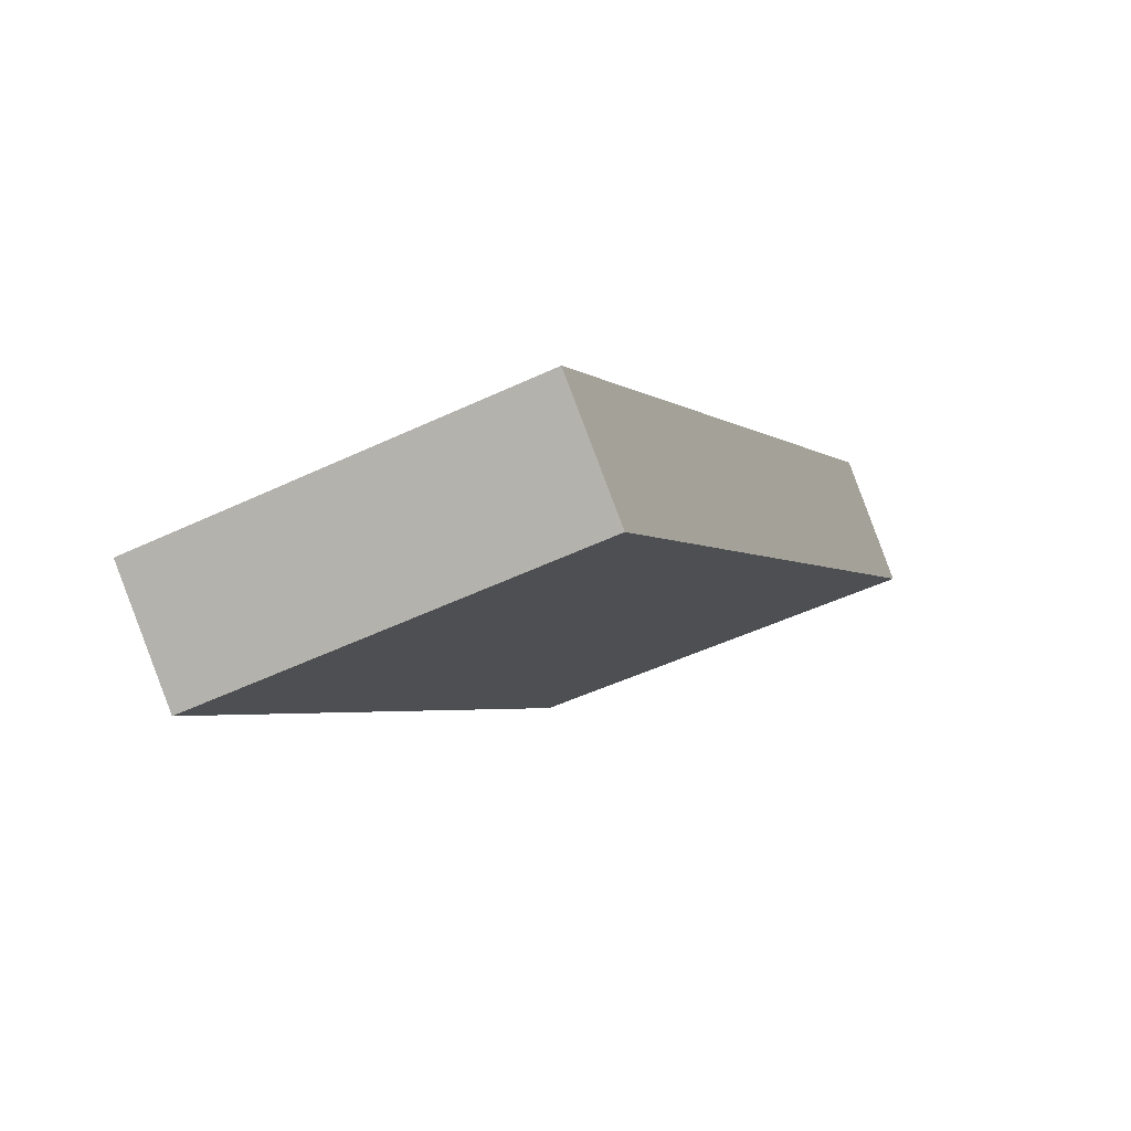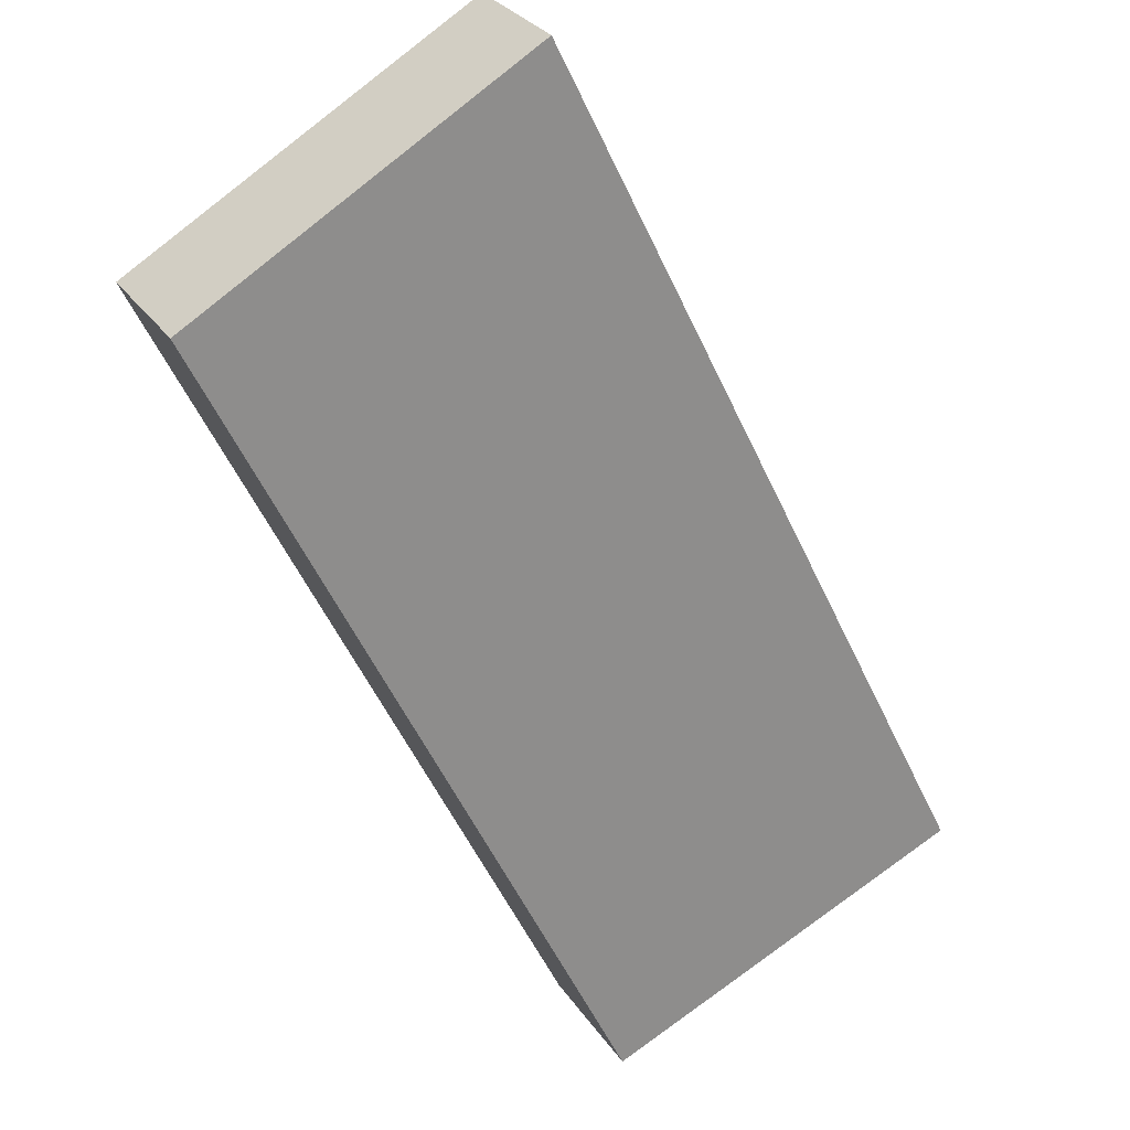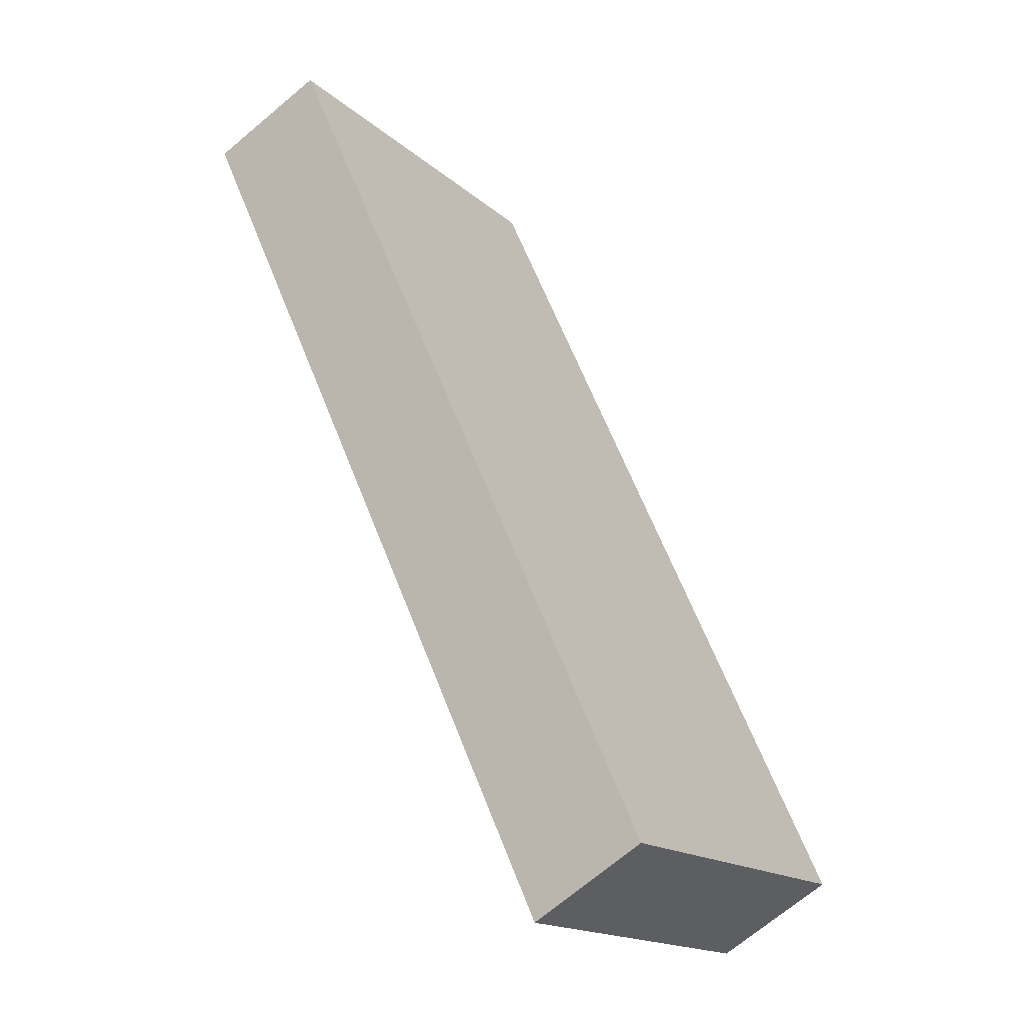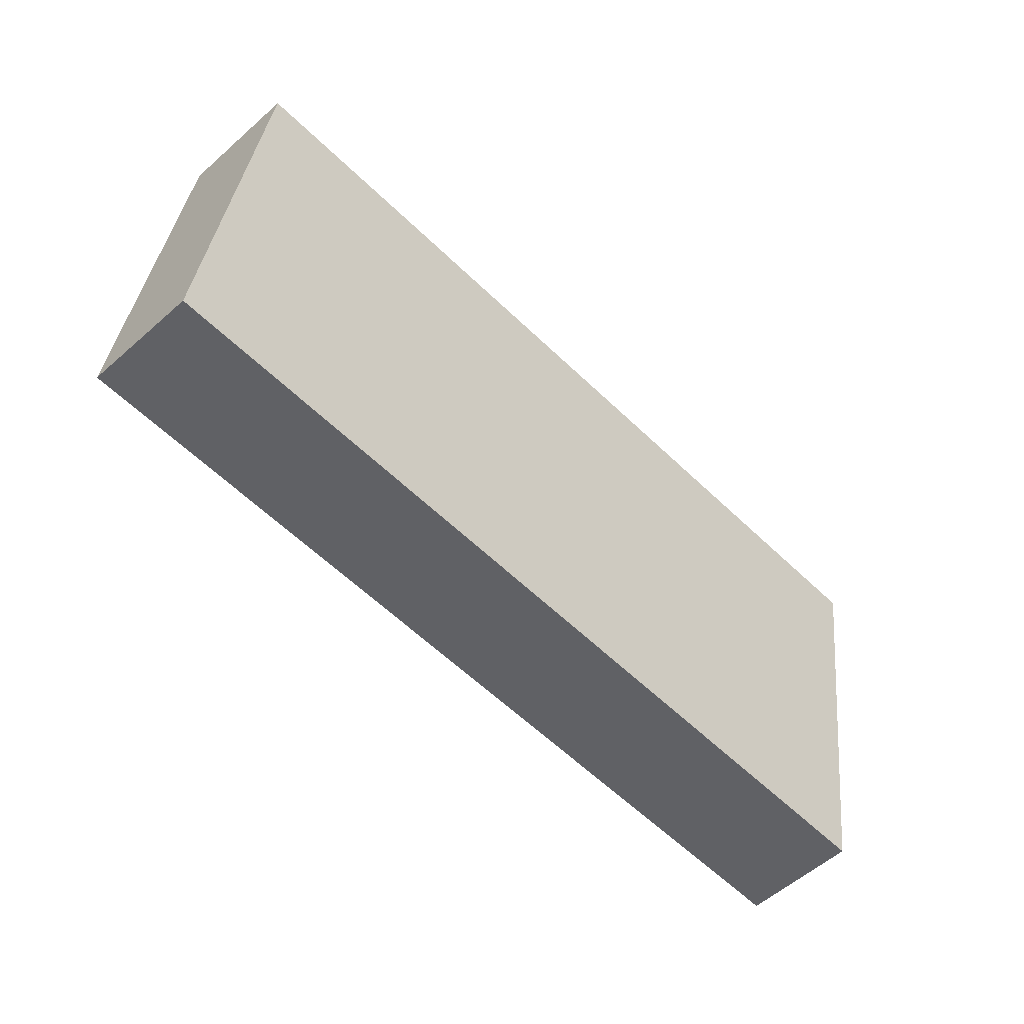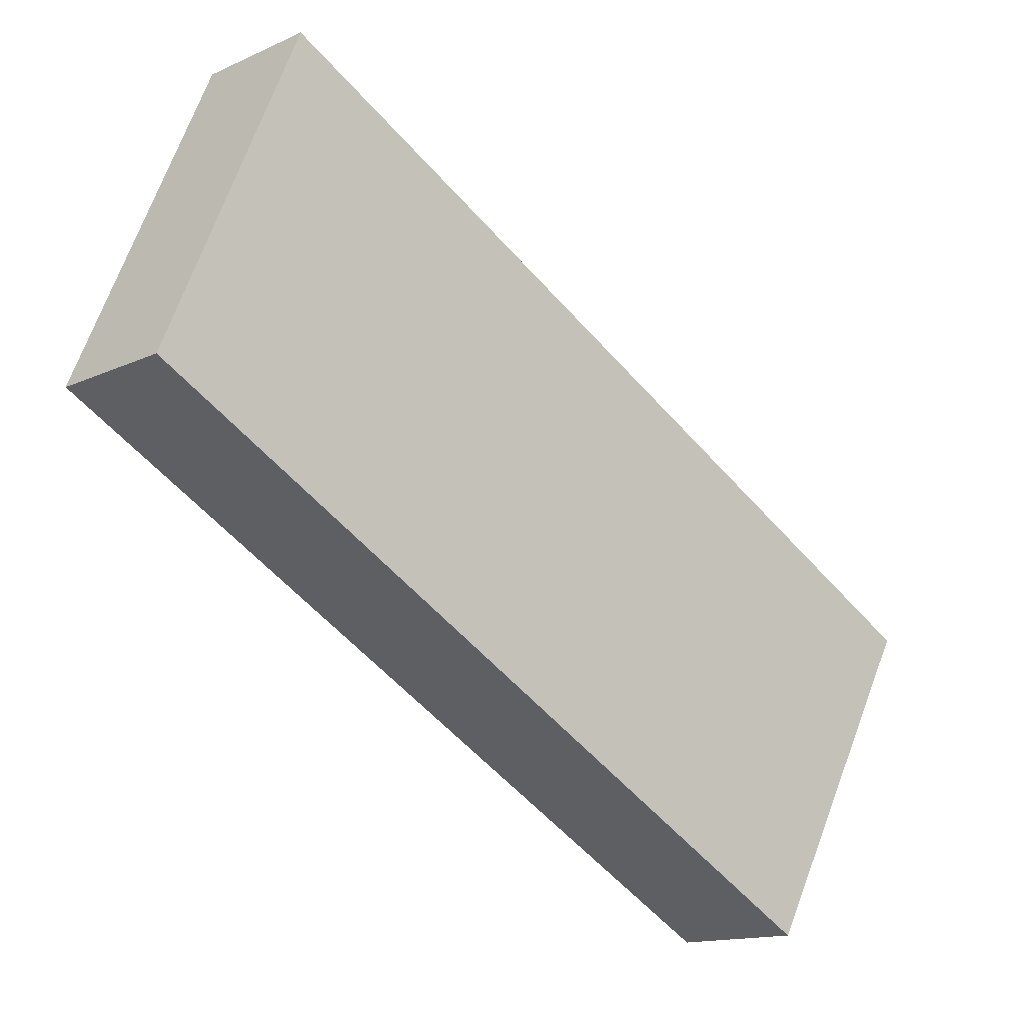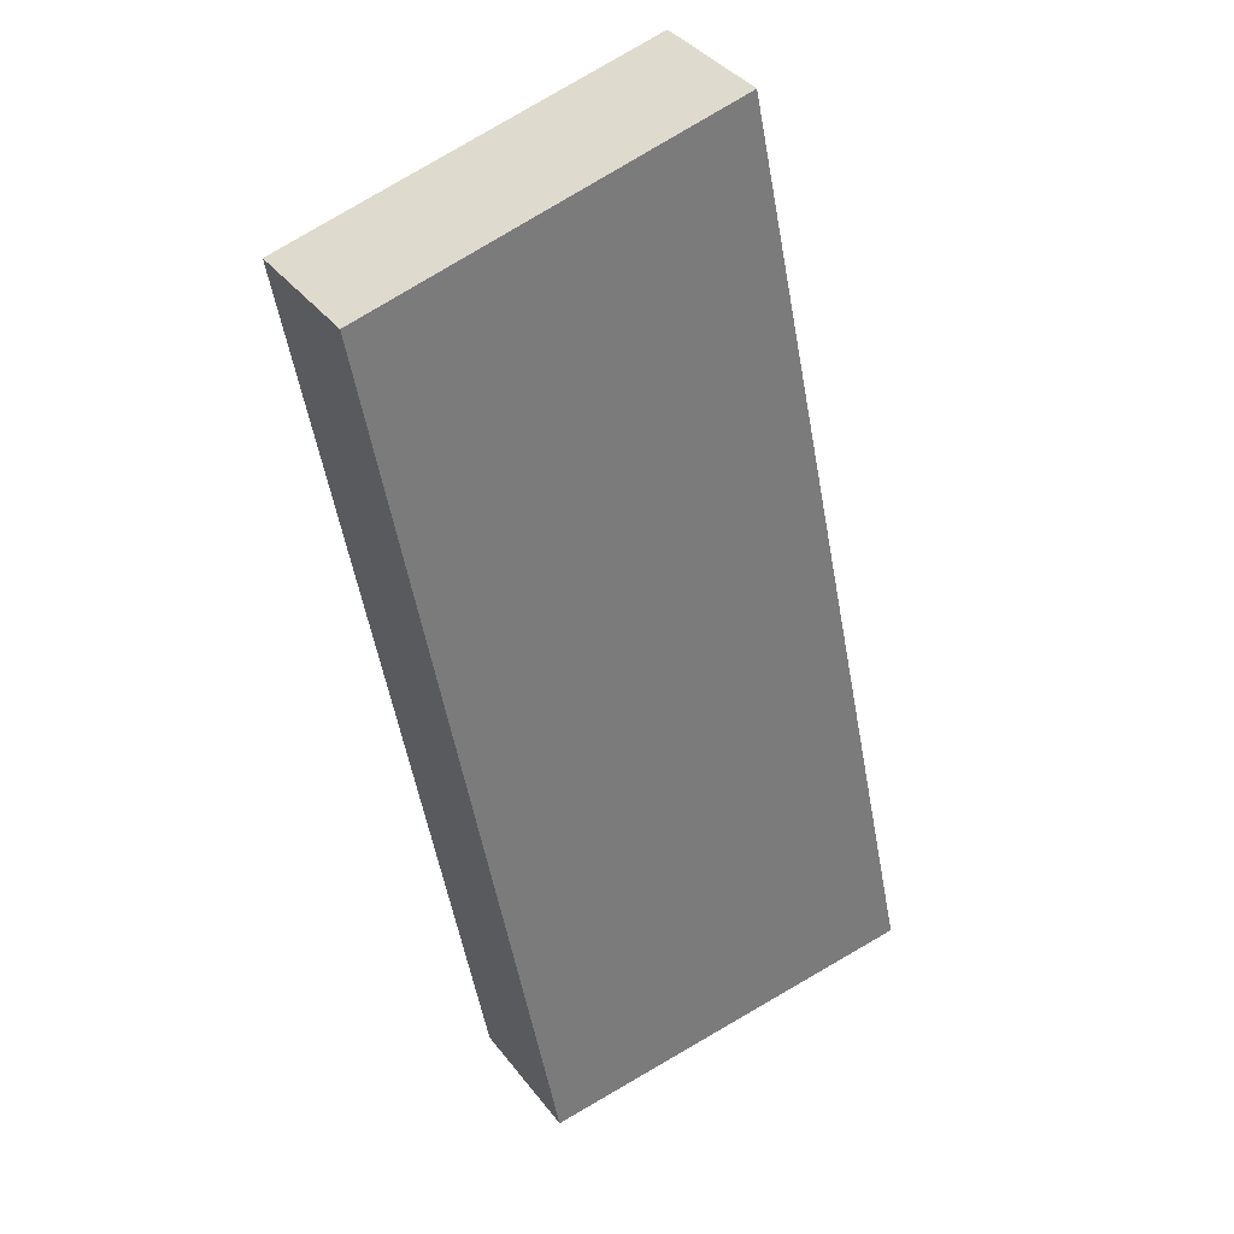
<metadata>
{"format":"obj","ext":"obj","renderer":"f3d","projection":"perspective","resolution":1024,"background":"white","views":[{"elev":-52.8,"azim":57.9,"up":"+Z"},{"elev":75.1,"azim":-5.5,"up":"+Z"},{"elev":21.1,"azim":128.7,"up":"+Y"},{"elev":71.4,"azim":96.1,"up":"+Y"},{"elev":53.3,"azim":-39.8,"up":"+Z"},{"elev":-14.1,"azim":-13.3,"up":"+Y"}]}
</metadata>
<code>
v -6.425 8.133 5.493
v -6.323 7.963 5.664
v -7.075 7.691 5.449
v -6.972 7.521 5.62
v -6.642 7.986 5.479
v -6.858 7.838 5.464
v -6.756 7.669 5.634
v -6.539 7.816 5.649
v -5.764 7.012 4.097
v -5.657 6.835 4.259
v -6.442 6.617 4.112
v -6.335 6.44 4.274
v -6.103 6.814 4.104
v -5.996 6.638 4.266
v -6.425 8.133 5.493
v -5.764 7.012 4.097
v -7.075 7.691 5.449
v -6.442 6.617 4.112
v -6.642 7.986 5.479
v -6.858 7.838 5.464
v -6.758 7.154 4.78
v -6.095 7.572 4.795
v -6.103 6.814 4.104
v -6.917 7.422 5.115
v -6.6 6.886 4.446
v -5.929 7.292 4.446
v -6.26 7.853 5.144
v -7.075 7.691 5.449
v -6.442 6.617 4.112
v -6.972 7.521 5.62
v -6.335 6.44 4.274
v -6.6 6.886 4.446
v -6.758 7.154 4.78
v -6.917 7.422 5.115
v -6.845 7.305 5.35
v -6.717 7.089 5.081
v -6.59 6.873 4.812
v -6.462 6.657 4.543
v -6.972 7.521 5.62
v -6.335 6.44 4.274
v -6.323 7.963 5.664
v -5.657 6.835 4.259
v -6.756 7.669 5.634
v -6.539 7.816 5.649
v -5.99 7.399 4.961
v -5.996 6.638 4.266
v -6.462 6.657 4.543
v -6.59 6.873 4.812
v -6.717 7.089 5.081
v -6.845 7.305 5.35
v -6.156 7.681 5.313
v -5.823 7.117 4.61
v -6.323 7.963 5.664
v -5.657 6.835 4.259
v -6.425 8.133 5.493
v -5.764 7.012 4.097
v -6.26 7.853 5.144
v -6.095 7.572 4.795
v -5.929 7.292 4.446
v -5.823 7.117 4.61
v -5.99 7.399 4.961
v -6.156 7.681 5.313
f 1 5 6 3 4 7 8 2
f 10 14 12 11 13 9
f 19 15 27 22 26 16 23 18 25 21 24 17 20
f 35 30 28 34 33 32 29 31 38 37 36
f 43 39 50 49 48 47 40 46 42 52 45 51 41 44
f 57 55 53 62 61 60 54 56 59 58

</code>
